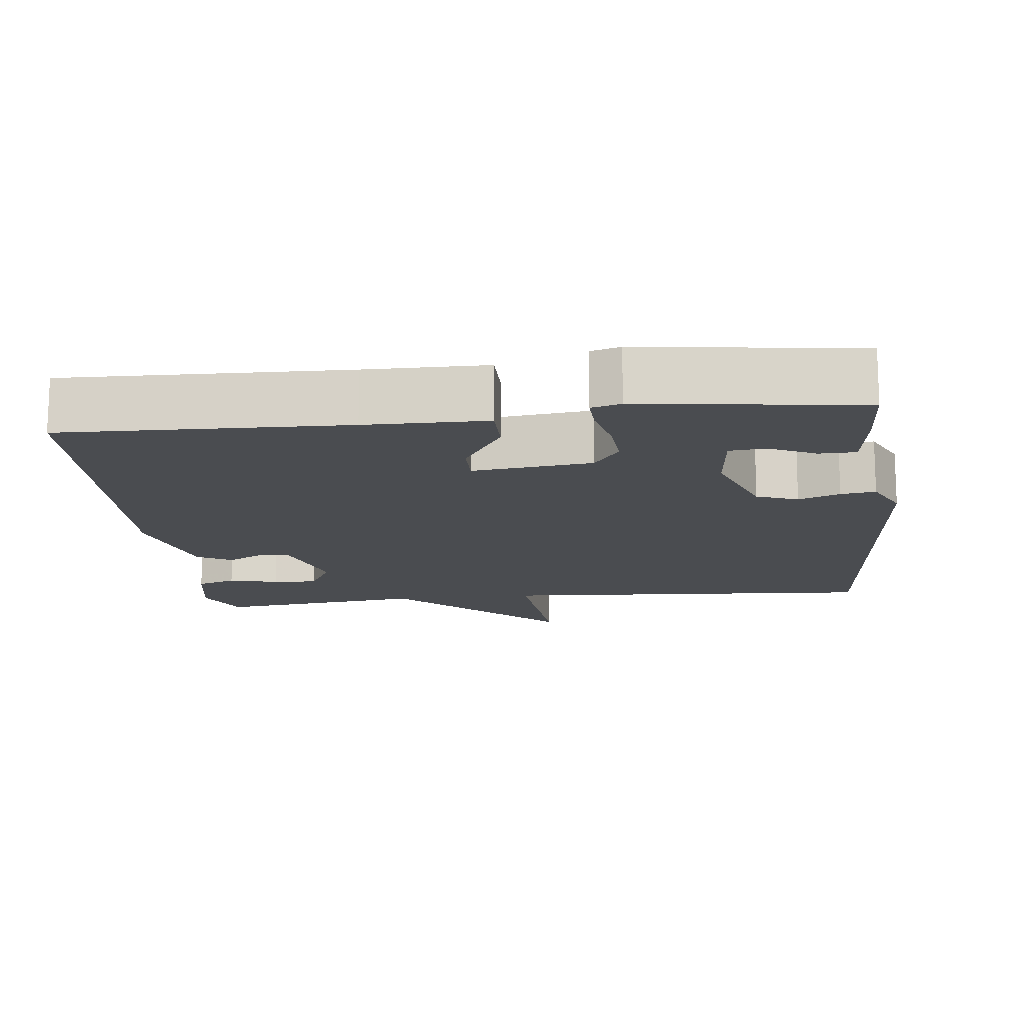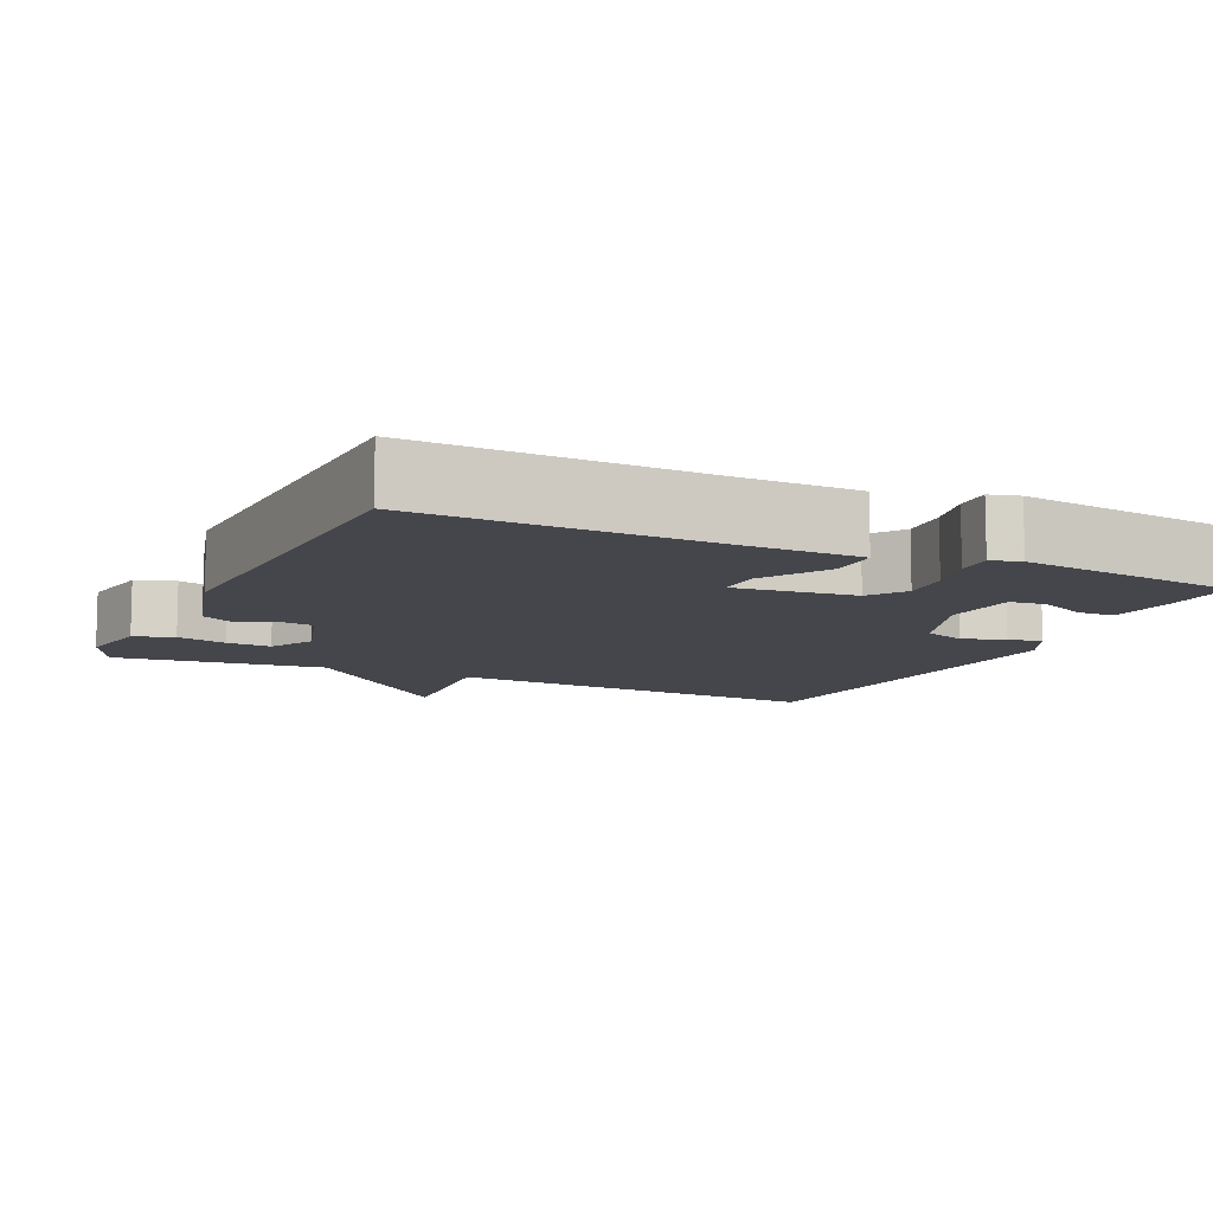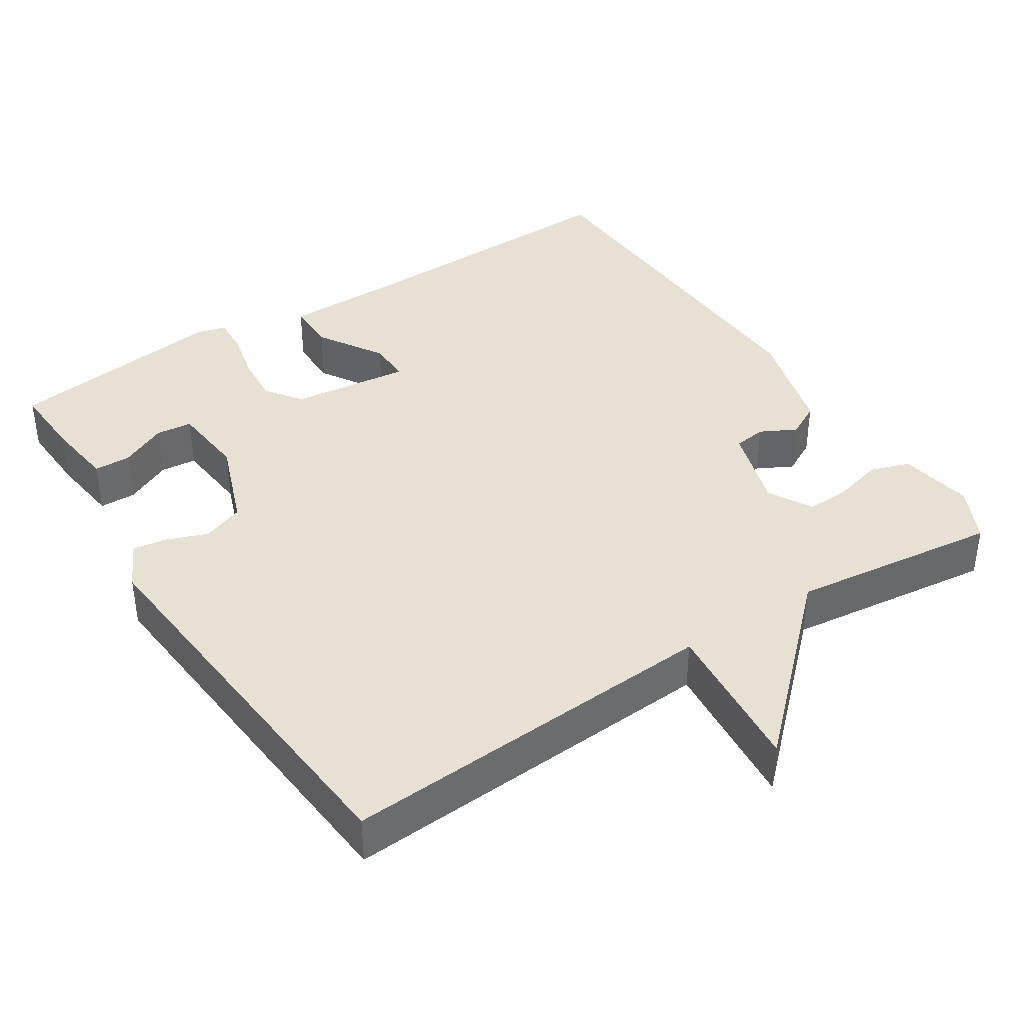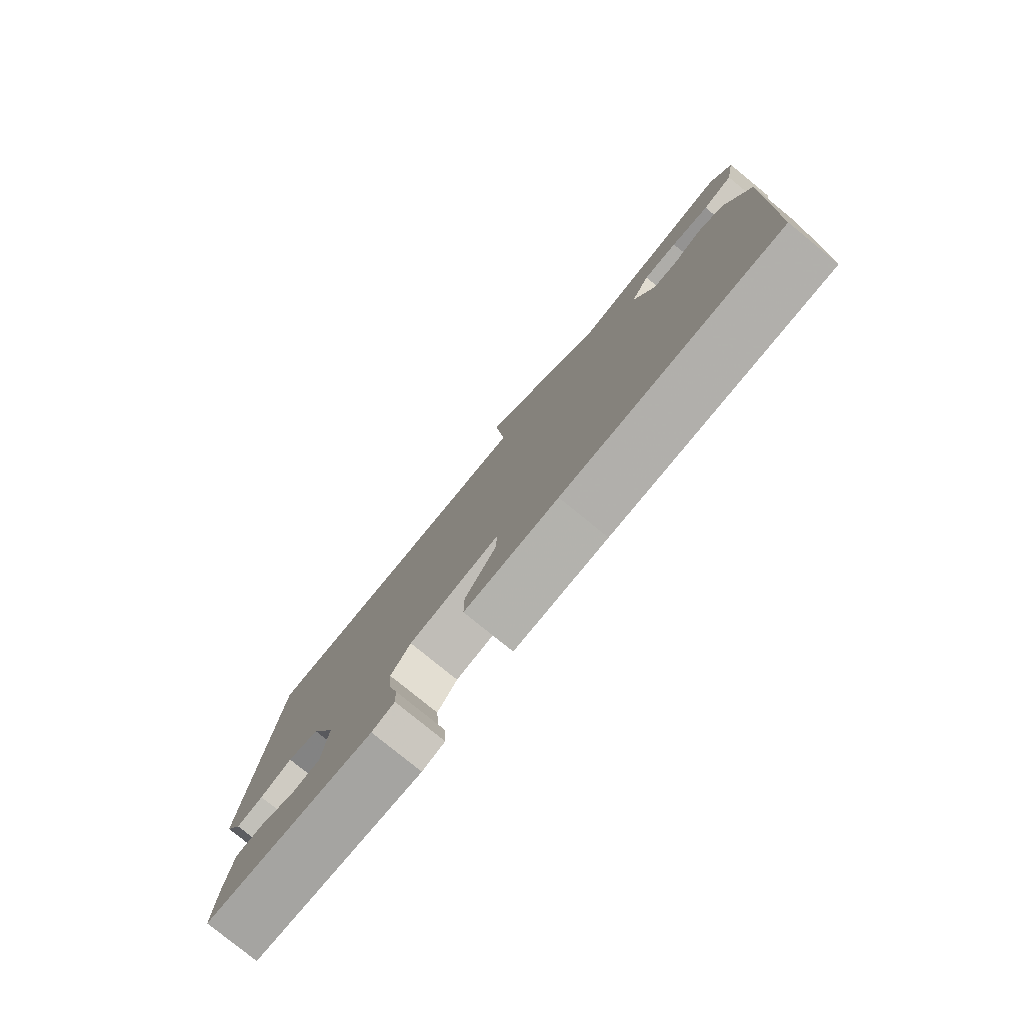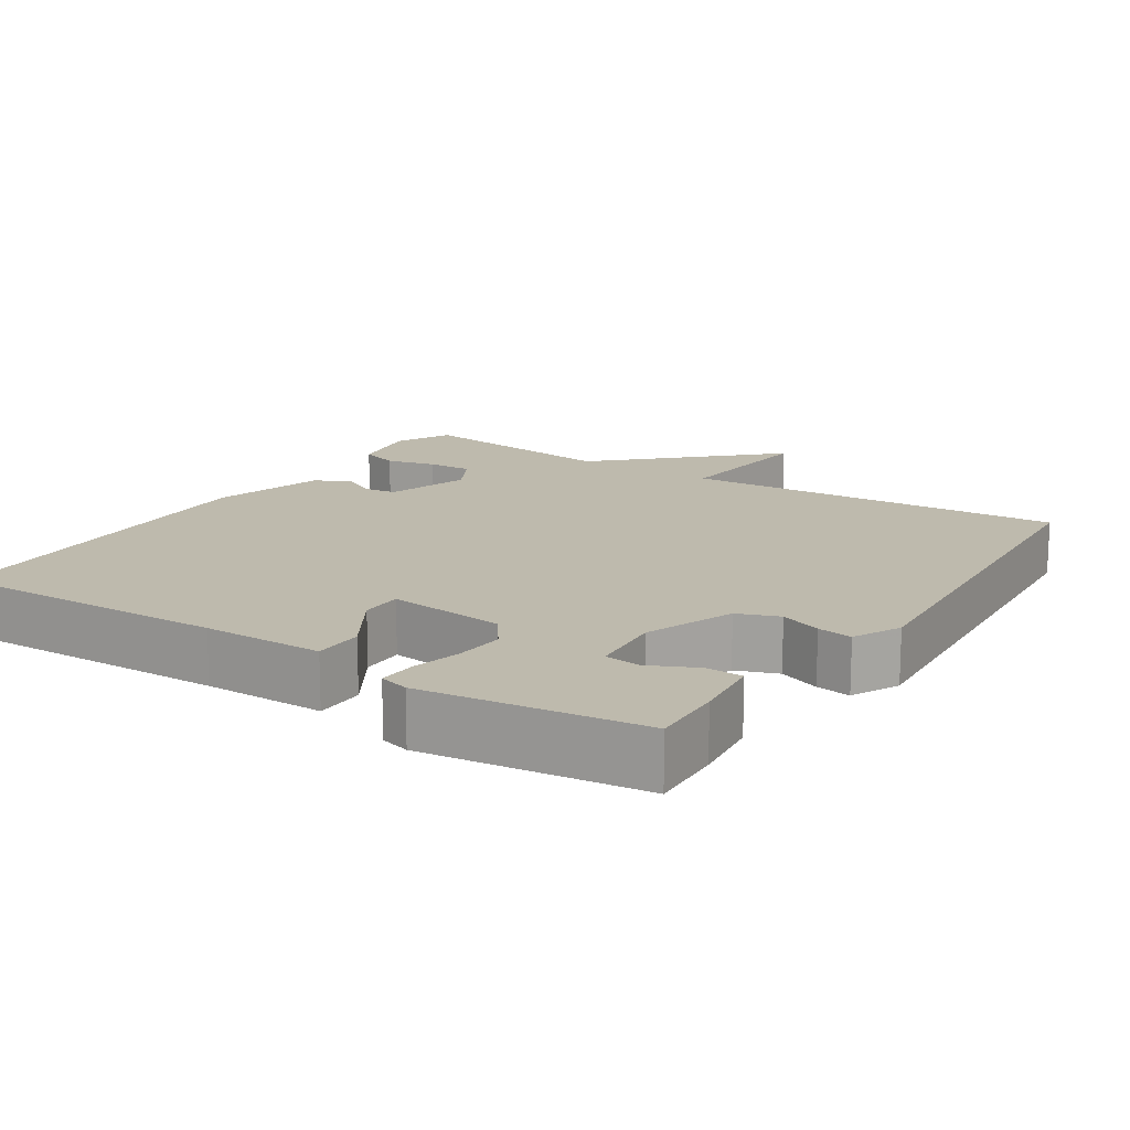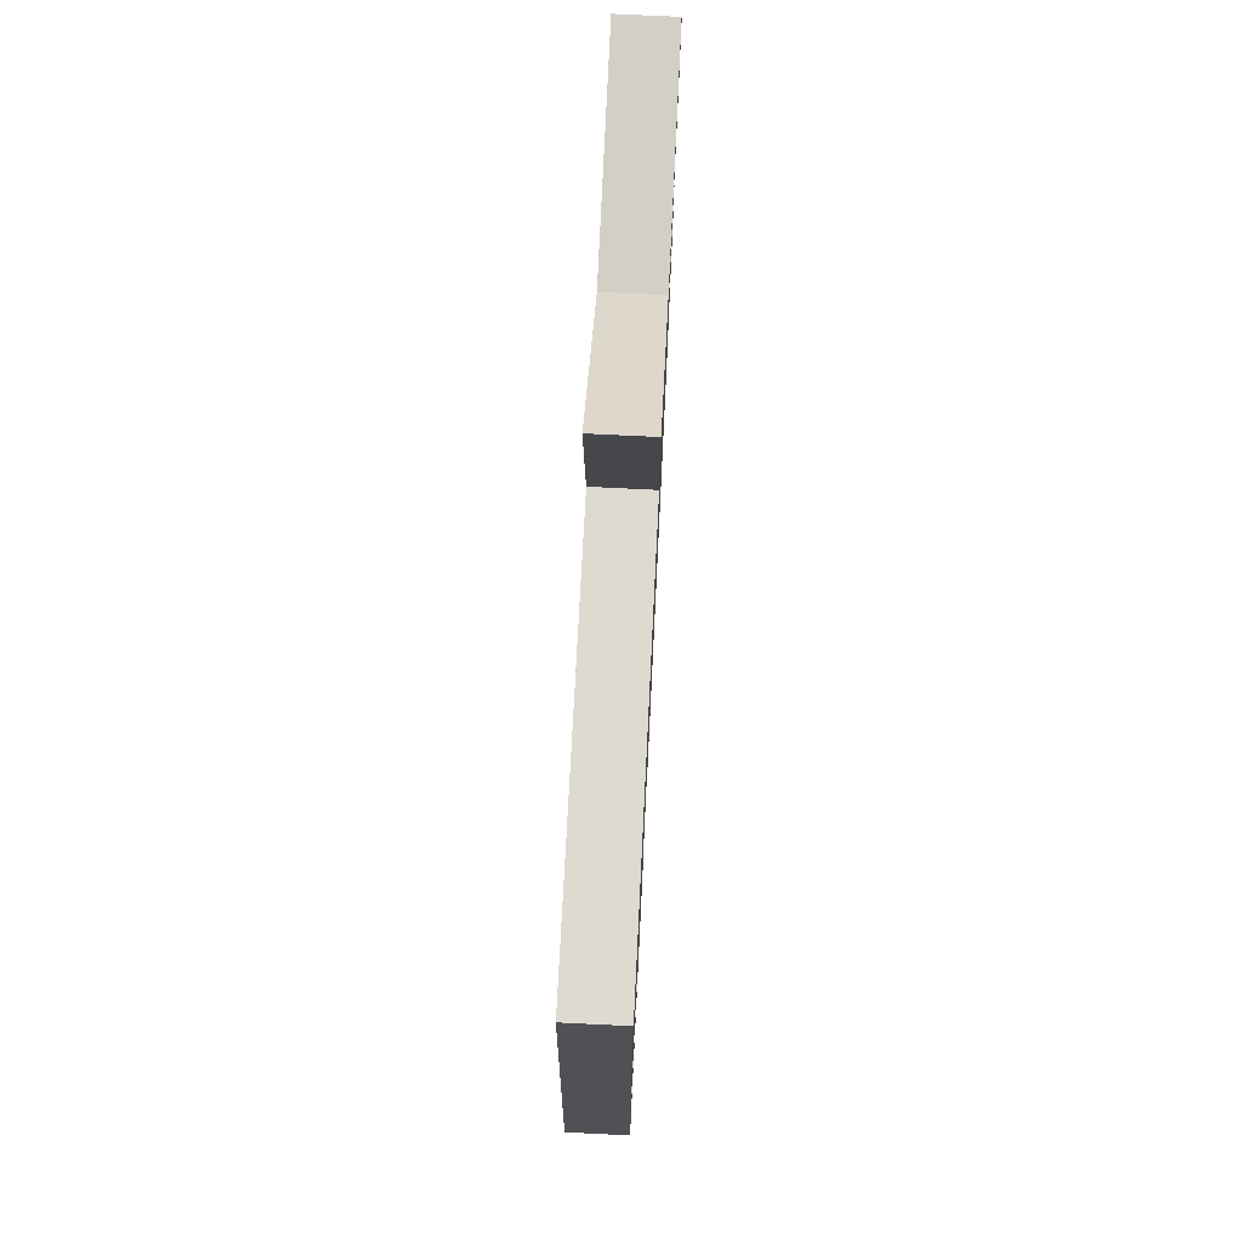
<metadata>
{"format":"obj","ext":"obj","renderer":"f3d","projection":"perspective","resolution":1024,"background":"white","views":[{"elev":-14.8,"azim":-173.6,"up":"+Y"},{"elev":-10.0,"azim":155.1,"up":"+Y"},{"elev":39.6,"azim":-32.8,"up":"+Y"},{"elev":-79.7,"azim":50.9,"up":"+Z"},{"elev":15.4,"azim":-146.6,"up":"+Y"},{"elev":74.6,"azim":-87.2,"up":"+Z"}]}
</metadata>
<code>
v 0.5 0.07 -0.5
v 0.118 0.07 -0.49
v -0.046 0.07 -0.489
v -0.046 0.07 -0.421
v 0.009 0.07 -0.333
v 0.01 0.07 -0.275
v -0.151 0.07 -0.294
v -0.186 0.07 -0.342
v -0.181 0.07 -0.409
v -0.165 0.07 -0.477
v -0.163 0.07 -0.527
v -0.203 0.07 -0.538
v -0.5 0.07 -0.5
v -0.495 0.07 -0.401
v -0.483 0.07 -0.306
v -0.433 0.07 -0.305
v -0.37 0.07 -0.335
v -0.321 0.07 -0.33
v -0.311 0.07 -0.228
v -0.356 0.07 -0.107
v -0.412 0.07 -0.086
v -0.468 0.07 -0.107
v -0.515 0.07 -0.114
v -0.546 0.07 -0.05
v -0.5 0.07 0.5
v 0.018 0.07 0.466
v -0.001 0.07 0.676
v 0.218 0.07 0.466
v 0.5 0.07 0.5
v 0.536 0.07 0.425
v 0.518 0.07 0.325
v 0.465 0.07 0.307
v 0.398 0.07 0.324
v 0.338 0.07 0.327
v 0.305 0.07 0.267
v 0.34 0.07 0.153
v 0.384 0.07 0.147
v 0.432 0.07 0.172
v 0.479 0.07 0.147
v 0.52 0.07 -0.004
v 0.5 0 -0.5
v 0.118 0 -0.49
v -0.046 0 -0.489
v -0.046 0 -0.421
v 0.009 0 -0.333
v 0.01 0 -0.275
v -0.151 0 -0.294
v -0.186 0 -0.342
v -0.181 0 -0.409
v -0.165 0 -0.477
v -0.163 0 -0.527
v -0.203 0 -0.538
v -0.5 0 -0.5
v -0.495 0 -0.401
v -0.483 0 -0.306
v -0.433 0 -0.305
v -0.37 0 -0.335
v -0.321 0 -0.33
v -0.311 0 -0.228
v -0.356 0 -0.107
v -0.412 0 -0.086
v -0.468 0 -0.107
v -0.515 0 -0.114
v -0.546 0 -0.05
v -0.5 0 0.5
v 0.018 0 0.466
v -0.001 0 0.676
v 0.218 0 0.466
v 0.5 0 0.5
v 0.536 0 0.425
v 0.518 0 0.325
v 0.465 0 0.307
v 0.398 0 0.324
v 0.338 0 0.327
v 0.305 0 0.267
v 0.34 0 0.153
v 0.384 0 0.147
v 0.432 0 0.172
v 0.479 0 0.147
v 0.52 0 -0.004
f 40 1 2
f 39 40 2
f 38 39 2
f 37 38 2
f 3 4 5
f 2 3 5
f 37 2 5
f 36 37 5
f 35 36 5 6
f 31 32 33
f 30 31 33
f 29 30 33
f 28 29 33
f 28 33 34
f 28 34 35
f 27 28 35
f 26 27 35
f 25 26 35
f 24 25 35
f 23 24 35
f 22 23 35
f 21 22 35
f 15 16 17
f 14 15 17
f 13 14 17
f 12 13 17
f 11 12 17
f 10 11 17
f 9 10 17 18
f 8 9 18 19
f 35 6 7
f 20 21 35
f 20 35 7
f 7 8 19 20
f 42 41 80
f 42 80 79
f 42 79 78
f 42 78 77
f 45 44 43
f 45 43 42
f 45 42 77
f 45 77 76
f 46 45 76 75
f 73 72 71
f 73 71 70
f 73 70 69
f 73 69 68
f 74 73 68
f 75 74 68
f 75 68 67
f 75 67 66
f 75 66 65
f 75 65 64
f 75 64 63
f 75 63 62
f 75 62 61
f 57 56 55
f 57 55 54
f 57 54 53
f 57 53 52
f 57 52 51
f 57 51 50
f 58 57 50 49
f 59 58 49 48
f 47 46 75
f 75 61 60
f 47 75 60
f 60 59 48 47
f 1 41 42 2
f 2 42 43 3
f 3 43 44 4
f 4 44 45 5
f 5 45 46 6
f 6 46 47 7
f 7 47 48 8
f 8 48 49 9
f 9 49 50 10
f 10 50 51 11
f 11 51 52 12
f 12 52 53 13
f 13 53 54 14
f 14 54 55 15
f 15 55 56 16
f 16 56 57 17
f 17 57 58 18
f 18 58 59 19
f 19 59 60 20
f 20 60 61 21
f 21 61 62 22
f 22 62 63 23
f 23 63 64 24
f 24 64 65 25
f 25 65 66 26
f 26 66 67 27
f 27 67 68 28
f 28 68 69 29
f 29 69 70 30
f 30 70 71 31
f 31 71 72 32
f 32 72 73 33
f 33 73 74 34
f 34 74 75 35
f 35 75 76 36
f 36 76 77 37
f 37 77 78 38
f 38 78 79 39
f 39 79 80 40
f 40 80 41 1

</code>
